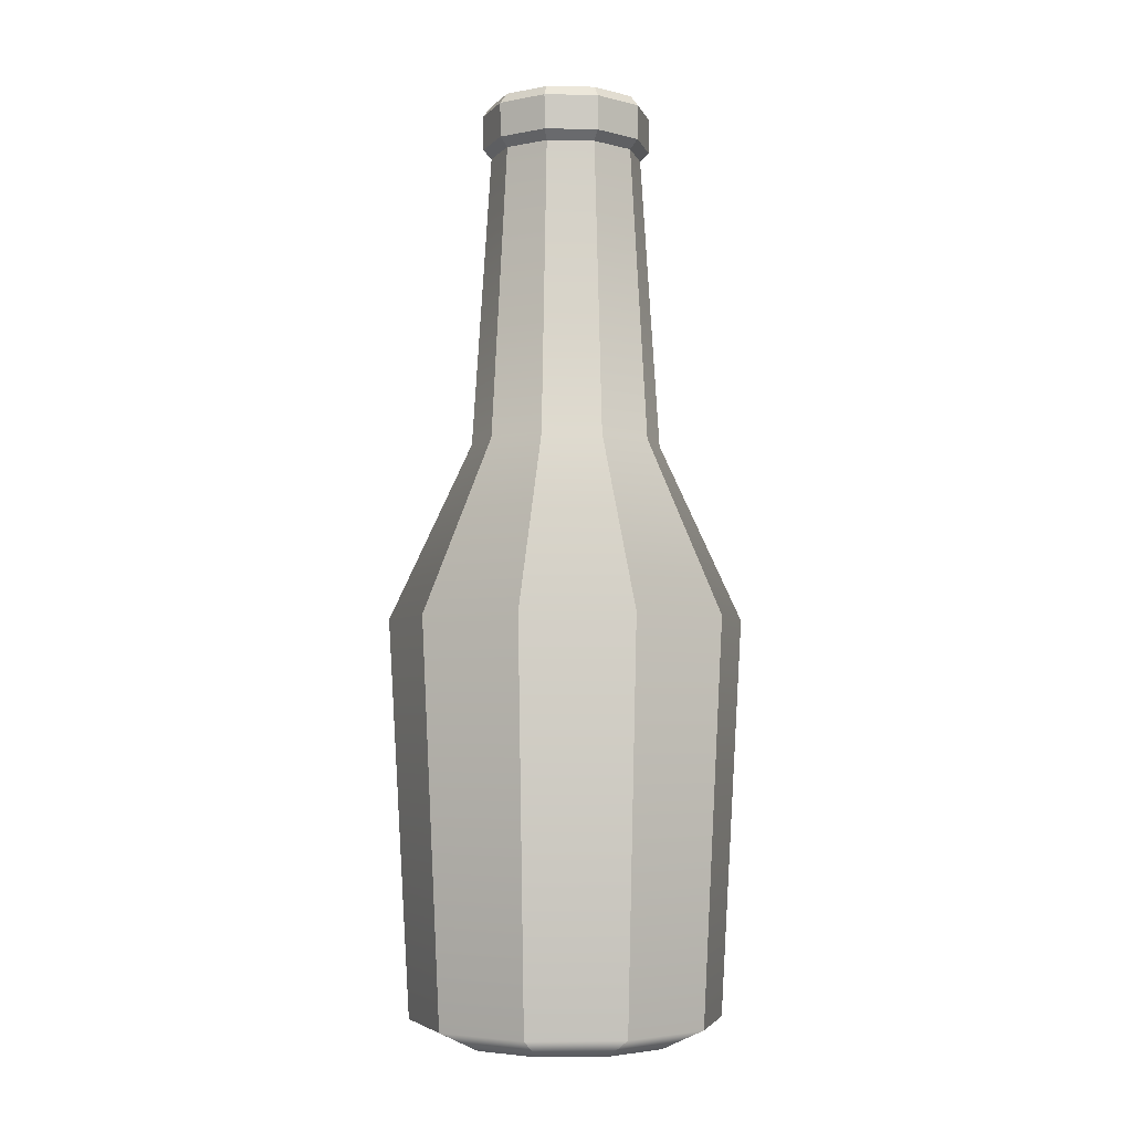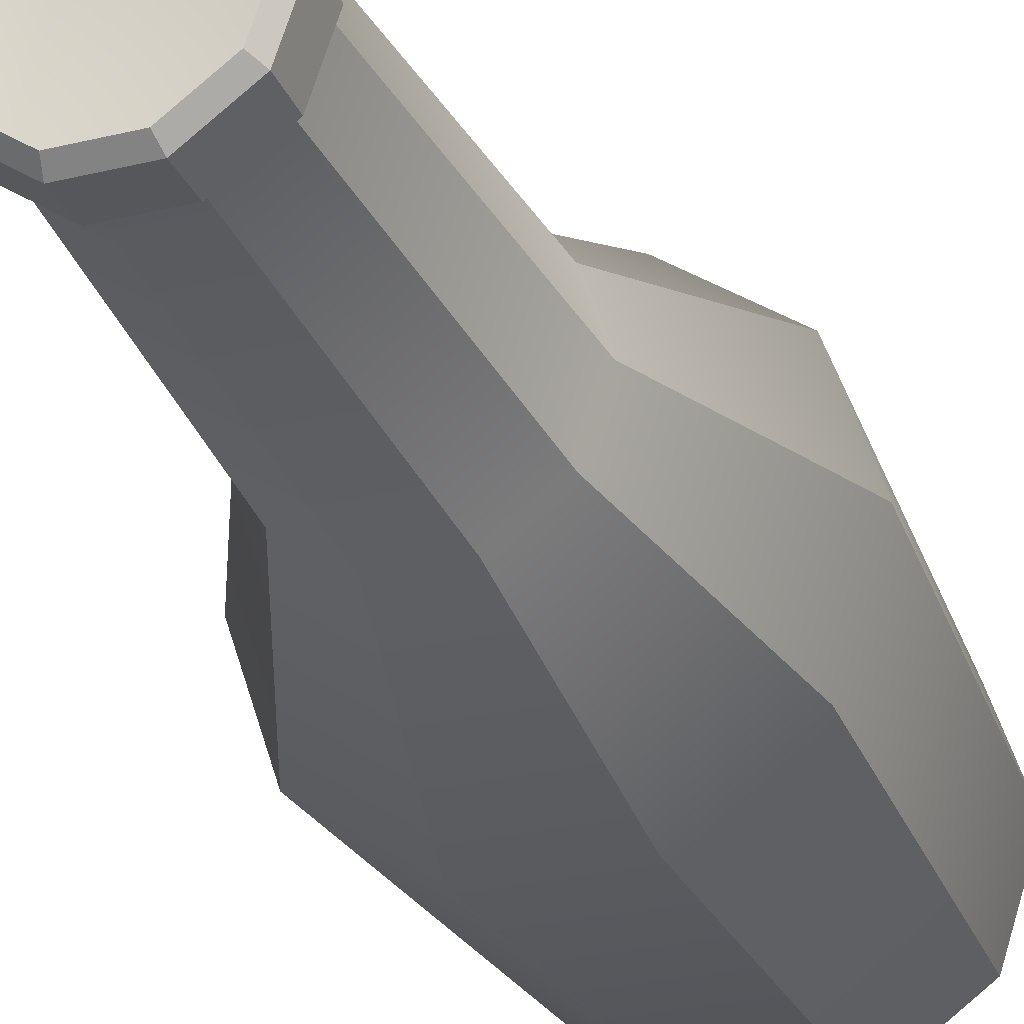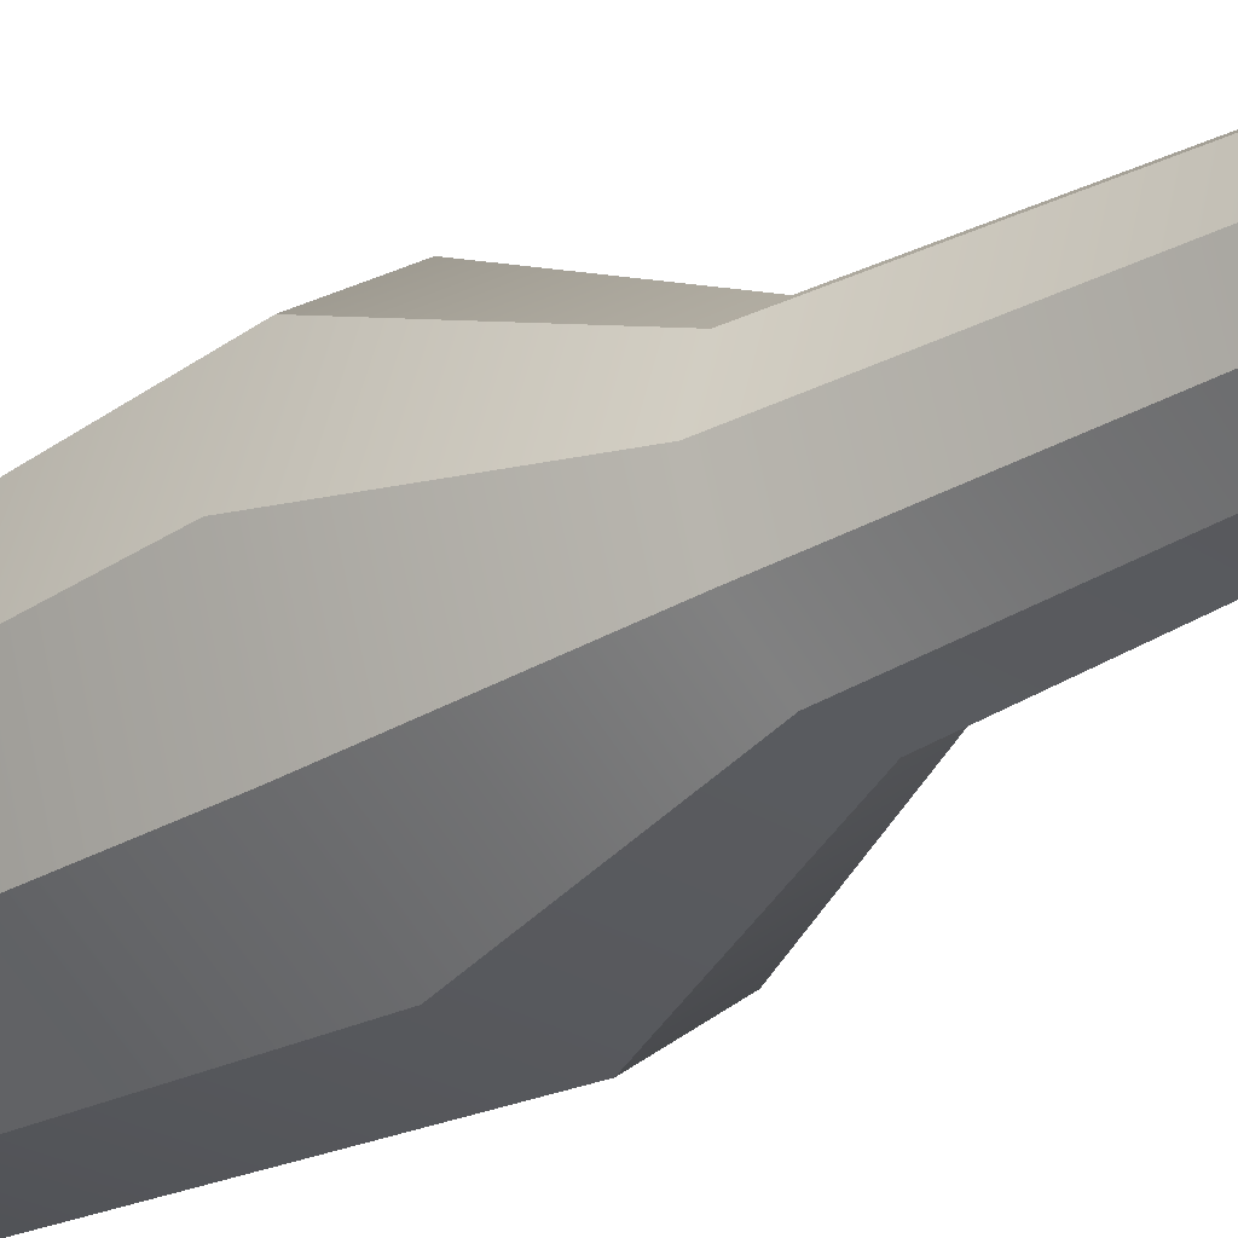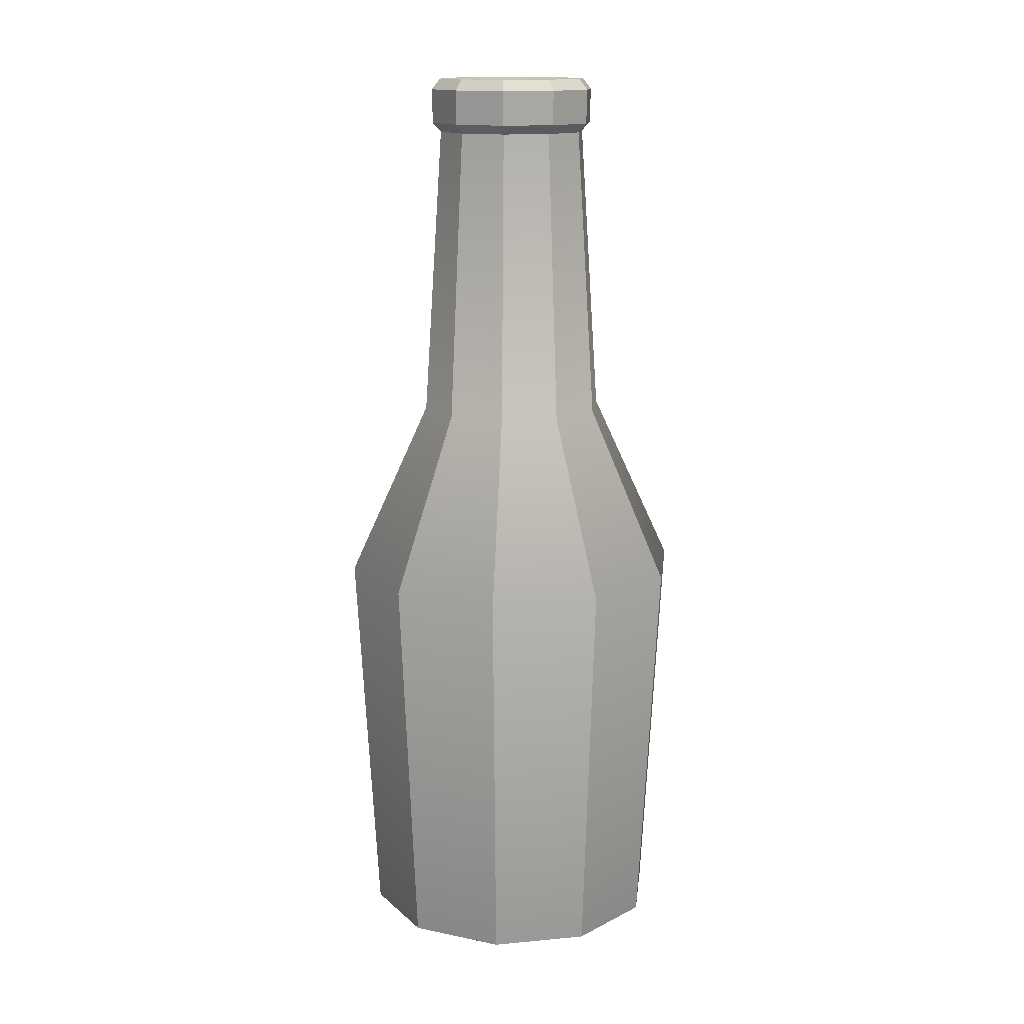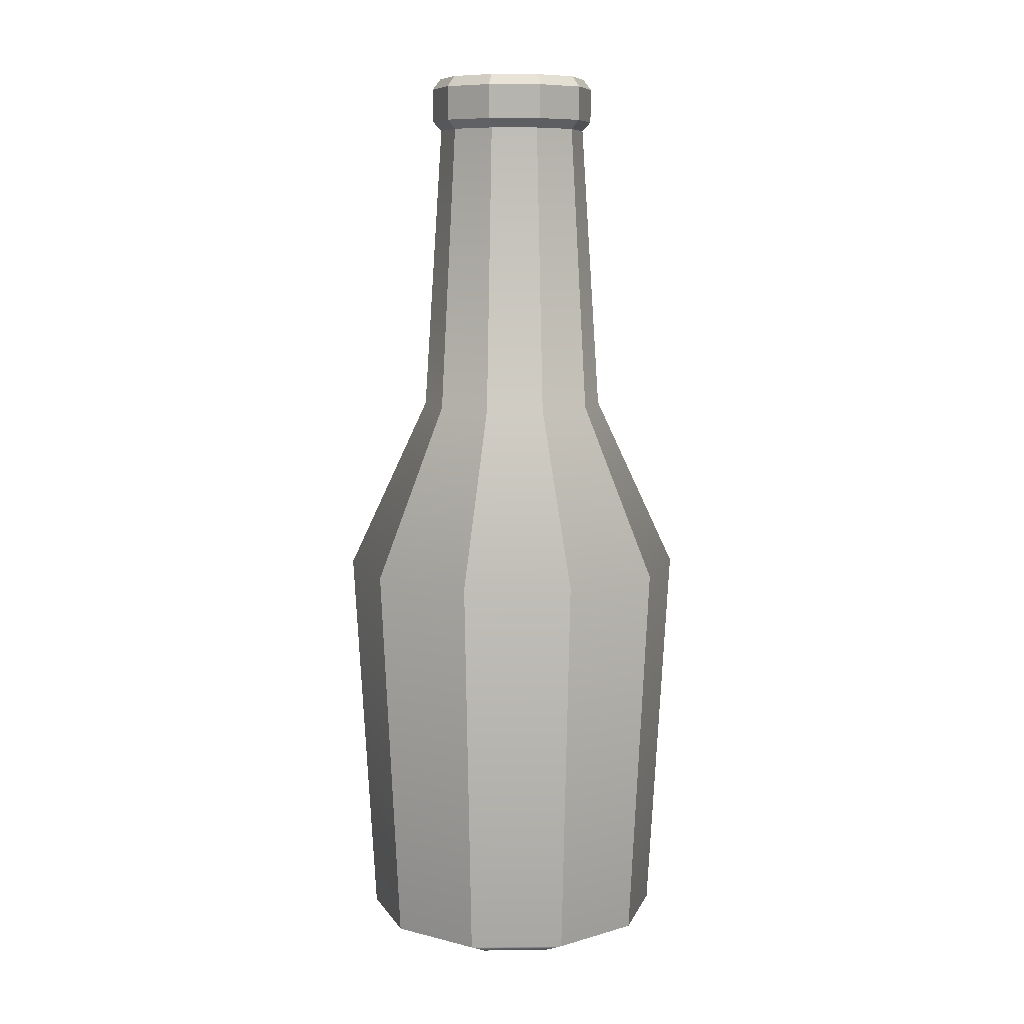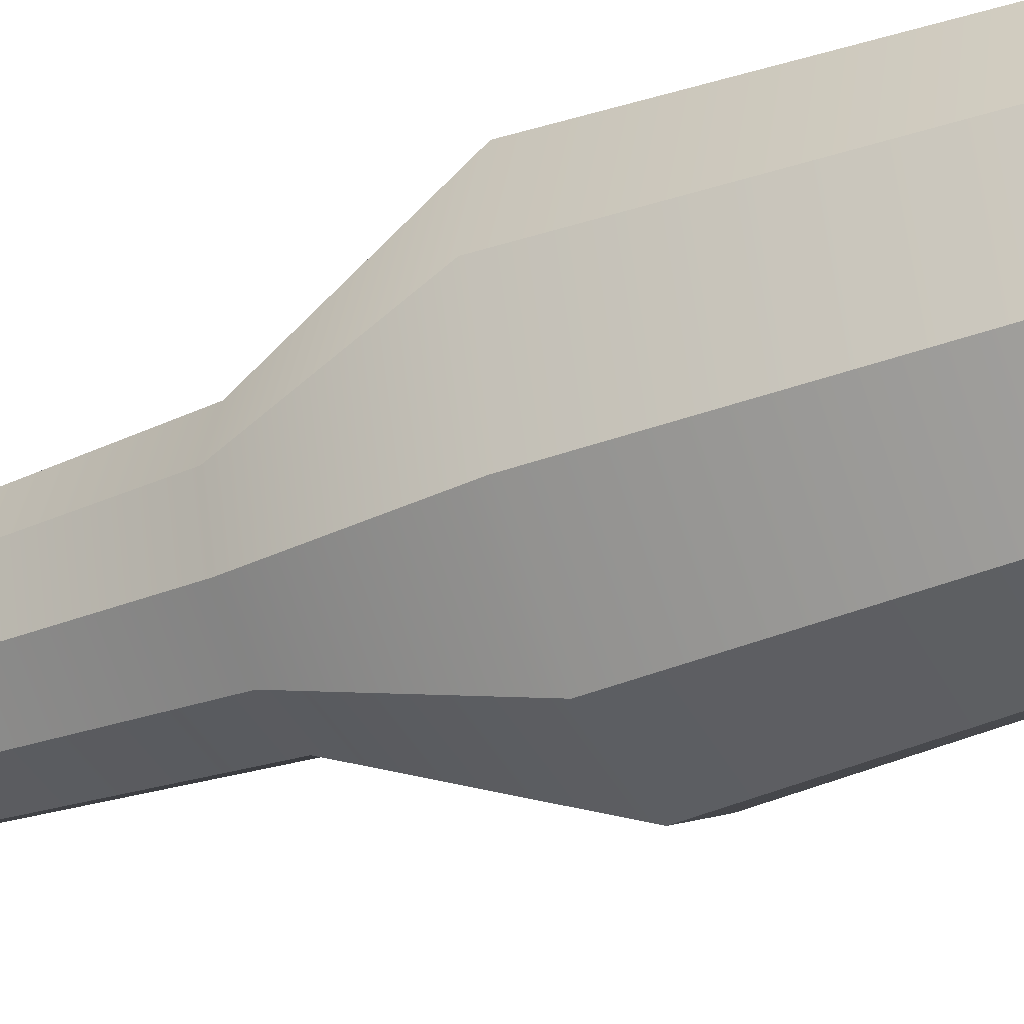
<metadata>
{"format":"obj","ext":"obj","renderer":"f3d","projection":"perspective","resolution":1024,"background":"white","views":[{"elev":-4.3,"azim":176.4,"up":"+Y"},{"elev":-28.3,"azim":-159.8,"up":"+Z"},{"elev":-26.1,"azim":133.6,"up":"+Z"},{"elev":14.4,"azim":60.4,"up":"+Y"},{"elev":8.8,"azim":-145.9,"up":"+Y"},{"elev":-39.4,"azim":-65.3,"up":"+Z"}]}
</metadata>
<code>
g default
v 0.3425 -0.8008 -0.2488
v 0.1308 -0.8008 -0.4026
v -0.1308 -0.8008 -0.4026
v -0.3425 -0.8008 -0.2488
v -0.4234 -0.8008 -0
v -0.3425 -0.8008 0.2488
v -0.1308 -0.8008 0.4026
v 0.1308 -0.8008 0.4026
v 0.3425 -0.8008 0.2488
v 0.4234 -0.8008 -0
v 0.24 2.835 -0.1744
v 0.09168 2.835 -0.2822
v -0.09168 2.835 -0.2822
v -0.24 2.835 -0.1744
v -0.2967 2.835 -0
v -0.24 2.835 0.1744
v -0.09168 2.835 0.2822
v 0.09168 2.835 0.2822
v 0.24 2.835 0.1744
v 0.2967 2.835 -0
v 0 -0.7652 0
v 0 2.796 0
v 0.5543 0.8059 -0.4027
v 0.2117 0.8059 -0.6516
v -0.2117 0.8059 -0.6516
v -0.5543 0.8059 -0.4027
v -0.6851 0.8059 0
v -0.5543 0.8059 0.4027
v -0.2117 0.8059 0.6516
v 0.2117 0.8059 0.6516
v 0.5543 0.8059 0.4027
v 0.6851 0.8059 -0
v 0.2975 1.489 -0.2162
v 0.3678 1.489 -0
v 0.2975 1.489 0.2162
v 0.1136 1.489 0.3498
v -0.1136 1.489 0.3498
v -0.2975 1.489 0.2162
v -0.3678 1.489 -0
v -0.2975 1.489 -0.2162
v -0.1136 1.489 -0.3498
v 0.1136 1.489 -0.3498
v 0.4856 -0.718 -0.3528
v 0.1855 -0.718 -0.5709
v -0.1855 -0.718 -0.5709
v -0.4856 -0.718 -0.3528
v -0.6003 -0.718 0
v -0.4856 -0.718 0.3528
v -0.1855 -0.718 0.5709
v 0.1855 -0.718 0.5709
v 0.4856 -0.718 0.3528
v 0.6003 -0.718 -0
v 0.2382 2.625 -0.173
v 0.2944 2.625 -0
v 0.2382 2.625 0.173
v 0.09098 2.625 0.28
v -0.09098 2.625 0.28
v -0.2382 2.625 0.173
v -0.2944 2.625 -0
v -0.2382 2.625 -0.173
v -0.09098 2.625 -0.28
v 0.09098 2.625 -0.28
v 0.2648 2.66 -0.1924
v 0.3273 2.66 -0
v 0.2668 2.793 -0.1938
v 0.3298 2.793 -0
v 0.2648 2.66 0.1924
v 0.2668 2.793 0.1938
v 0.1011 2.66 0.3113
v 0.1019 2.793 0.3137
v -0.1011 2.66 0.3113
v -0.1019 2.793 0.3137
v -0.2648 2.66 0.1924
v -0.2668 2.793 0.1938
v -0.3273 2.66 -0
v -0.3298 2.793 -0
v -0.2648 2.66 -0.1924
v -0.2668 2.793 -0.1938
v -0.1011 2.66 -0.3113
v -0.1019 2.793 -0.3137
v 0.1011 2.66 -0.3113
v 0.1019 2.793 -0.3137
g pCylinder1
f 23 24 42 33
f 24 25 41 42
f 25 26 40 41
f 26 27 39 40
f 27 28 38 39
f 28 29 37 38
f 29 30 36 37
f 30 31 35 36
f 31 32 34 35
f 32 23 33 34
f 2 1 21
f 3 2 21
f 4 3 21
f 5 4 21
f 6 5 21
f 7 6 21
f 8 7 21
f 9 8 21
f 10 9 21
f 1 10 21
f 11 12 22
f 12 13 22
f 13 14 22
f 14 15 22
f 15 16 22
f 16 17 22
f 17 18 22
f 18 19 22
f 19 20 22
f 20 11 22
f 43 44 24 23
f 44 45 25 24
f 45 46 26 25
f 46 47 27 26
f 47 48 28 27
f 48 49 29 28
f 49 50 30 29
f 50 51 31 30
f 51 52 32 31
f 52 43 23 32
f 34 33 53 54
f 35 34 54 55
f 36 35 55 56
f 37 36 56 57
f 38 37 57 58
f 39 38 58 59
f 40 39 59 60
f 41 40 60 61
f 42 41 61 62
f 33 42 62 53
f 1 2 44 43
f 2 3 45 44
f 3 4 46 45
f 4 5 47 46
f 5 6 48 47
f 6 7 49 48
f 7 8 50 49
f 8 9 51 50
f 9 10 52 51
f 10 1 43 52
f 64 63 65 66
f 67 64 66 68
f 69 67 68 70
f 71 69 70 72
f 73 71 72 74
f 75 73 74 76
f 77 75 76 78
f 79 77 78 80
f 81 79 80 82
f 63 81 82 65
f 54 53 63 64
f 11 20 66 65
f 55 54 64 67
f 20 19 68 66
f 56 55 67 69
f 19 18 70 68
f 57 56 69 71
f 18 17 72 70
f 58 57 71 73
f 17 16 74 72
f 59 58 73 75
f 16 15 76 74
f 60 59 75 77
f 15 14 78 76
f 61 60 77 79
f 14 13 80 78
f 62 61 79 81
f 13 12 82 80
f 53 62 81 63
f 12 11 65 82

</code>
